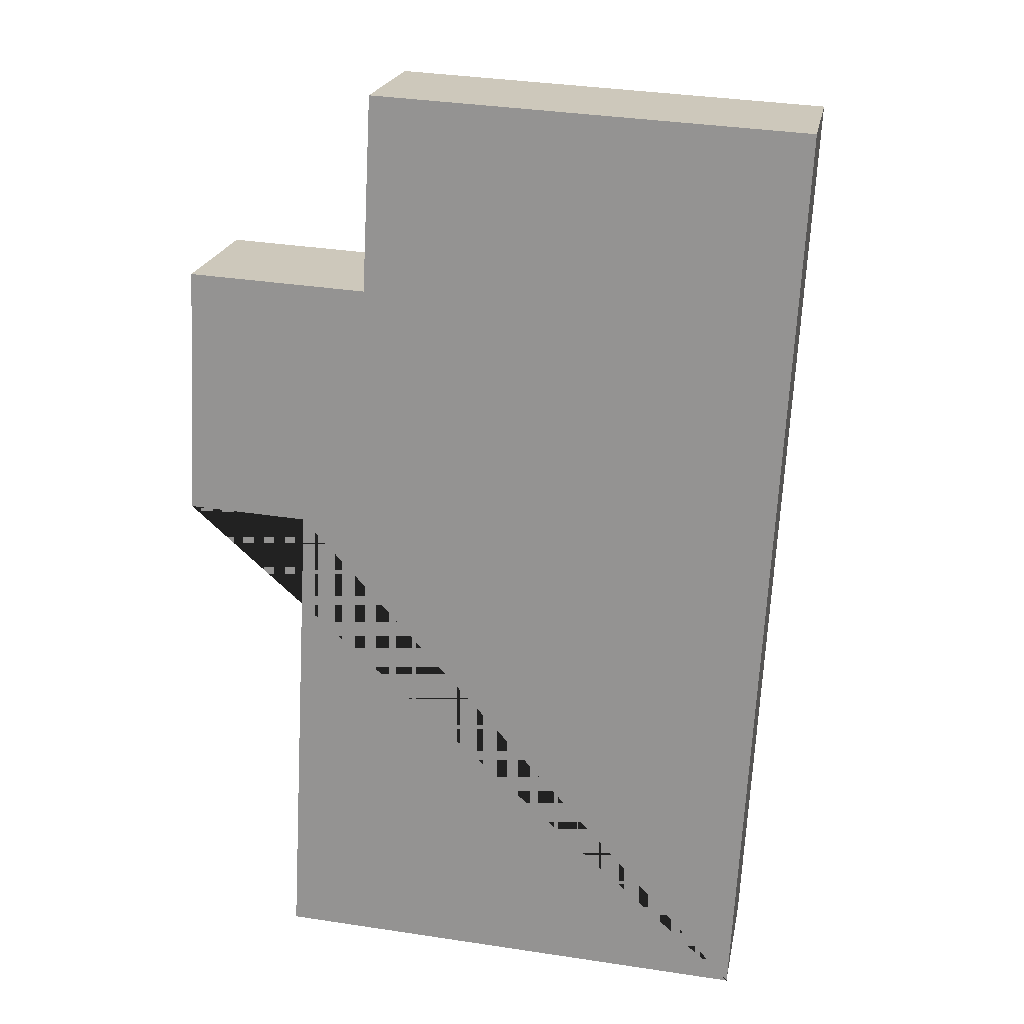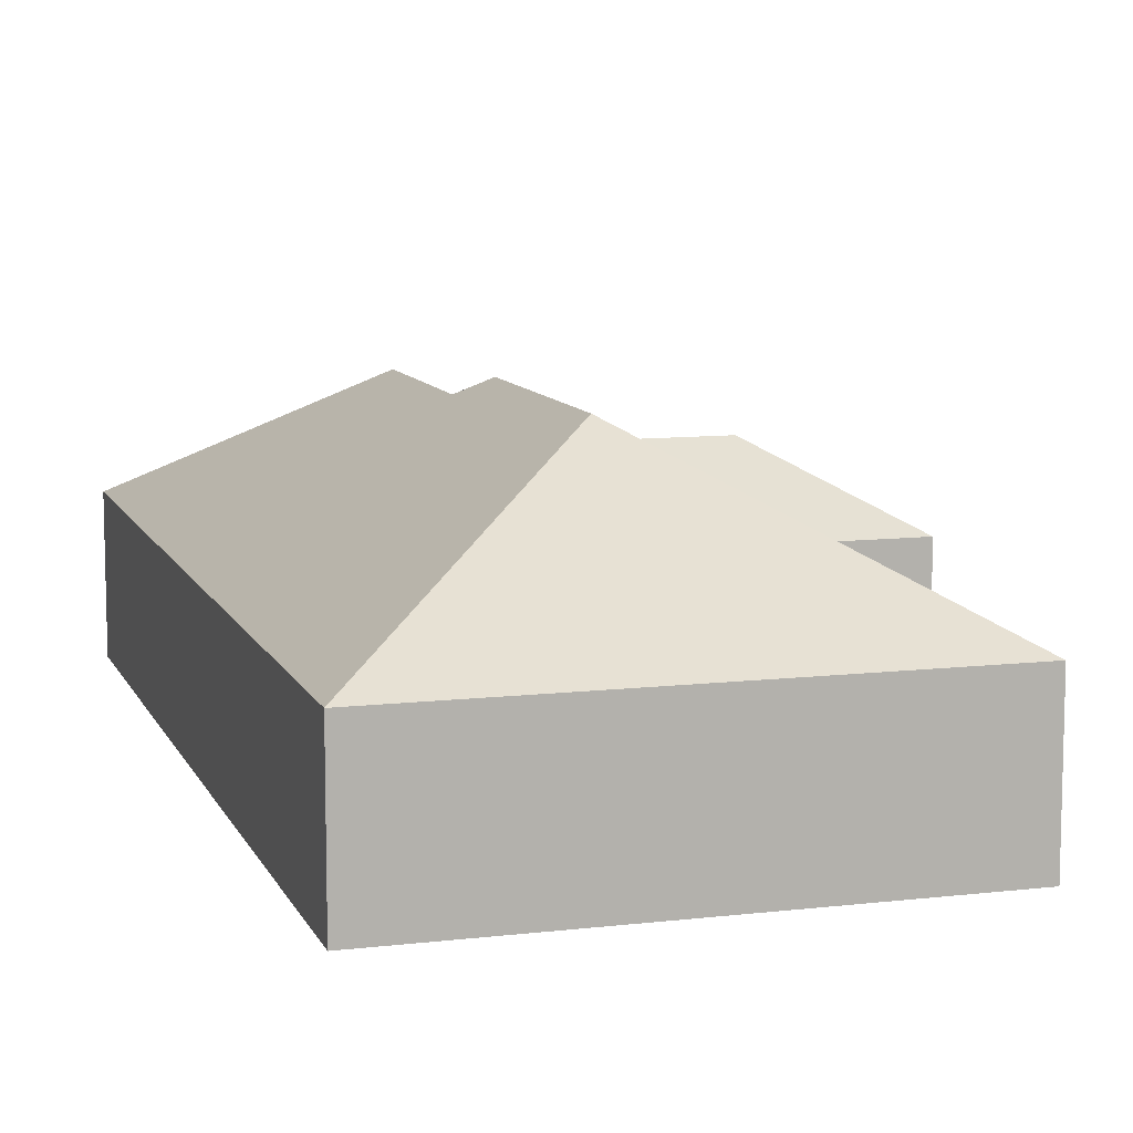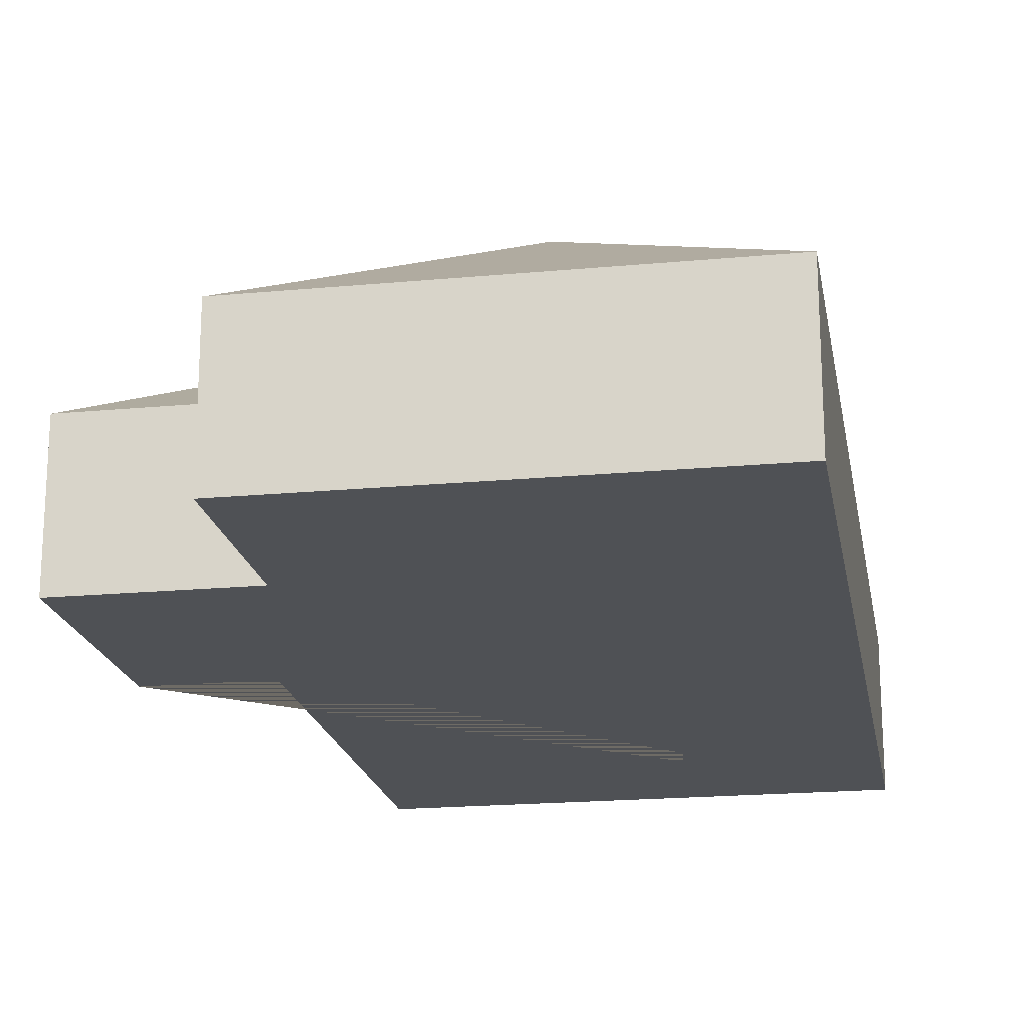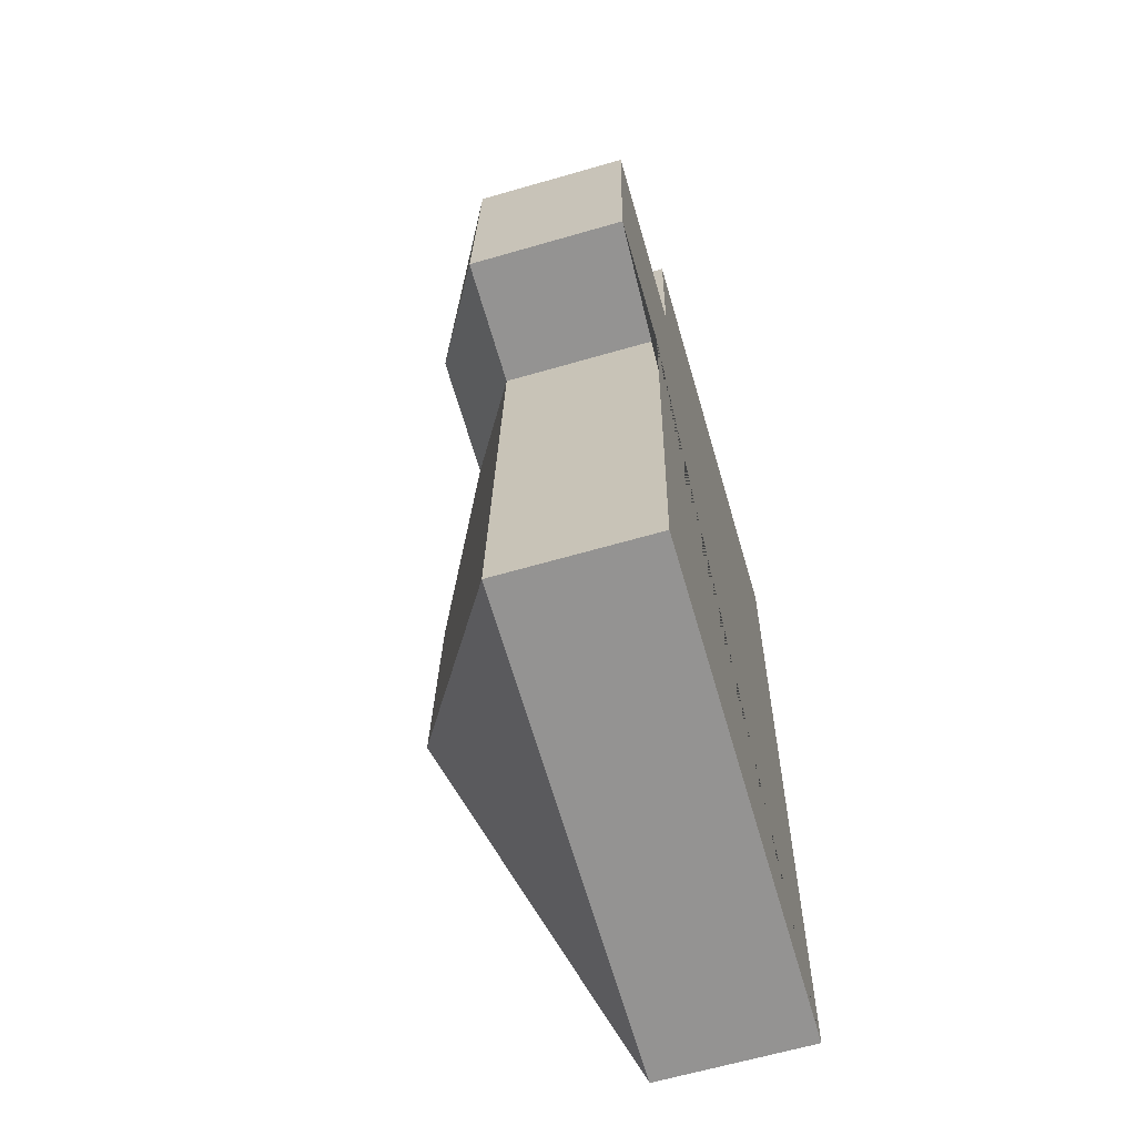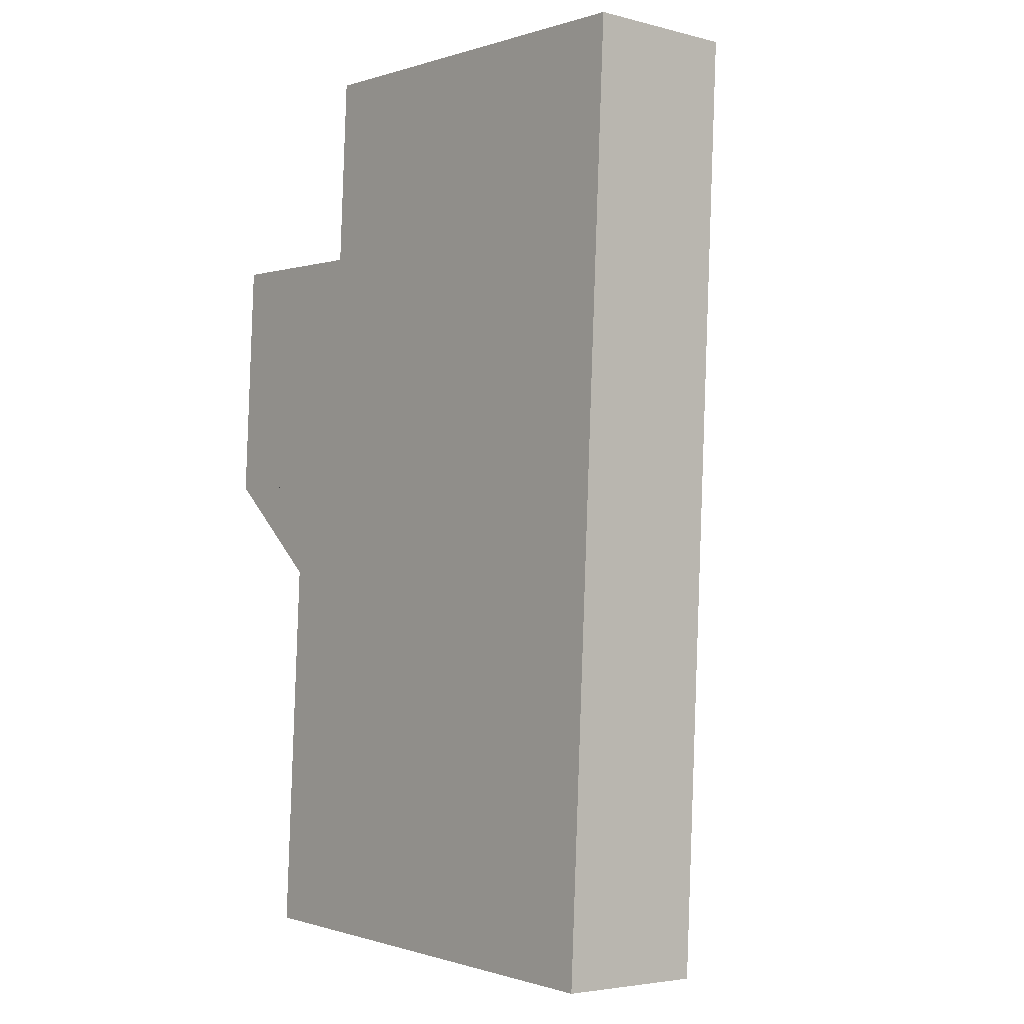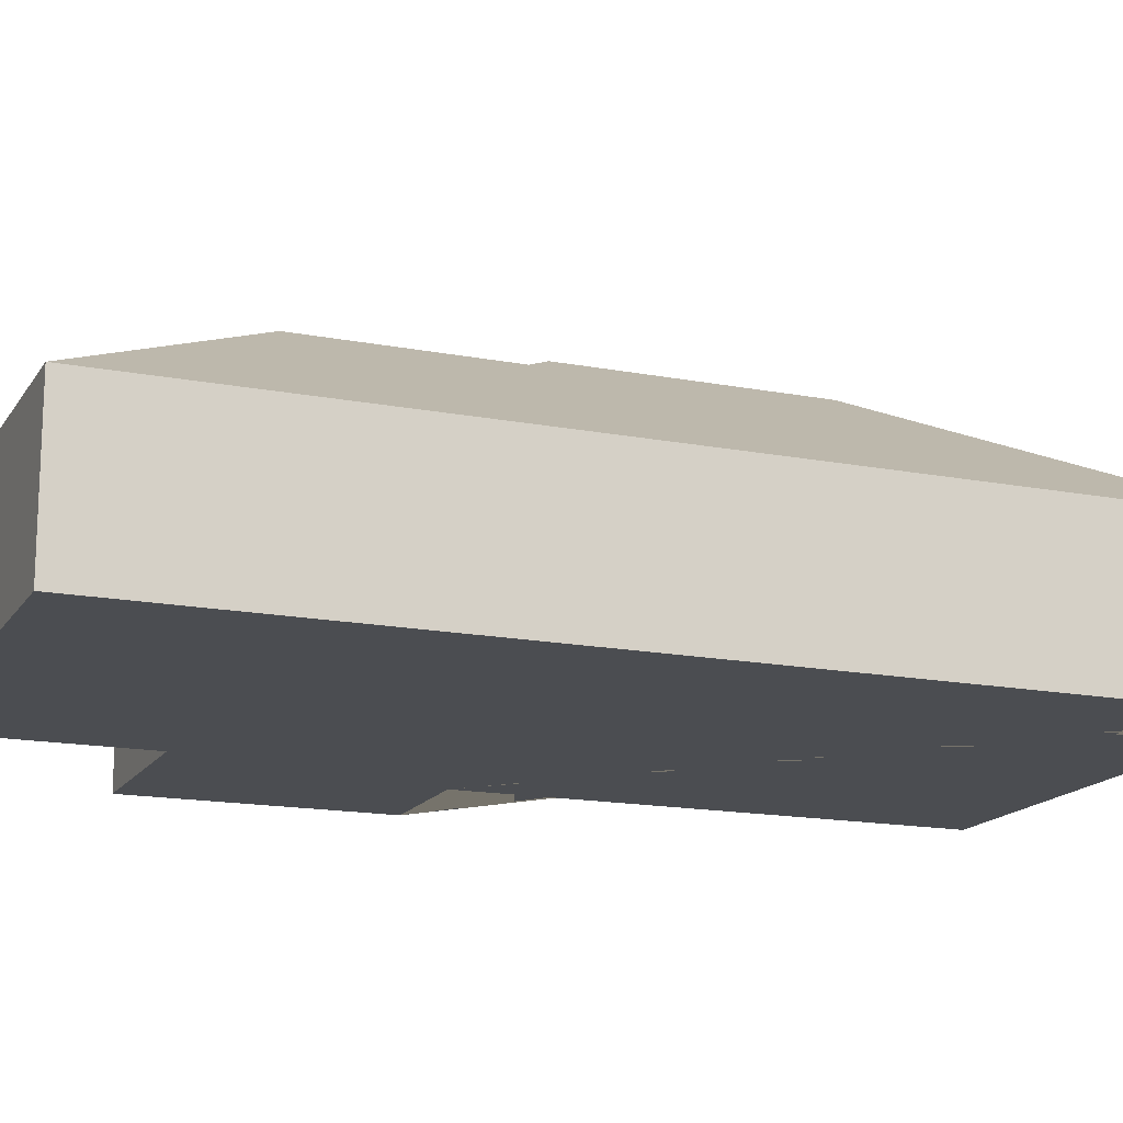
<metadata>
{"format":"obj","ext":"obj","renderer":"f3d","projection":"perspective","resolution":1024,"background":"white","views":[{"elev":20.9,"azim":10.5,"up":"+Z"},{"elev":9.8,"azim":166.2,"up":"+Y"},{"elev":-19.5,"azim":13.0,"up":"+Y"},{"elev":-63.9,"azim":-73.7,"up":"+Z"},{"elev":-4.3,"azim":50.7,"up":"+Z"},{"elev":-15.9,"azim":71.2,"up":"+Y"}]}
</metadata>
<code>
o BK39_500_016028_0056
v 305.3 75 -496.9
v 330 75 -34.45
v 211.9 137.2 -233.5
v 217.1 137.2 -135.5
v 191.1 145 -369.5
v 197.8 145 -246.3
v 141.8 110.9 -184
v 116.6 75 -23.02
v 111.5 75 -120
v 81.2 110.9 -180.8
v 75.97 75 -243.7
v 62.89 75 -483.9
v 22.46 75 -115.2
v 15.76 75 -240.3
v 305.3 0 -496.9
v 330 0 -34.45
v 116.6 0 -23.02
v 111.5 0 -120
v 22.46 0 -115.2
v 15.76 0 -240.3
v 75.97 0 -243.7
v 62.89 0 -483.9
f 8 4 2
f 8 9 3 4
f 9 13 10 7 6 3
f 13 14 10
f 14 11 7 10
f 11 12 5 6 7
f 12 1 5
f 1 2 4 3 6 5
f 15 16 17 18 19 20 21 22
f 1 15 16 2
f 2 16 17 8
f 8 17 18 9
f 9 18 19 13
f 13 19 20 14
f 14 20 21 11
f 11 21 22 12
f 12 22 15 1

</code>
